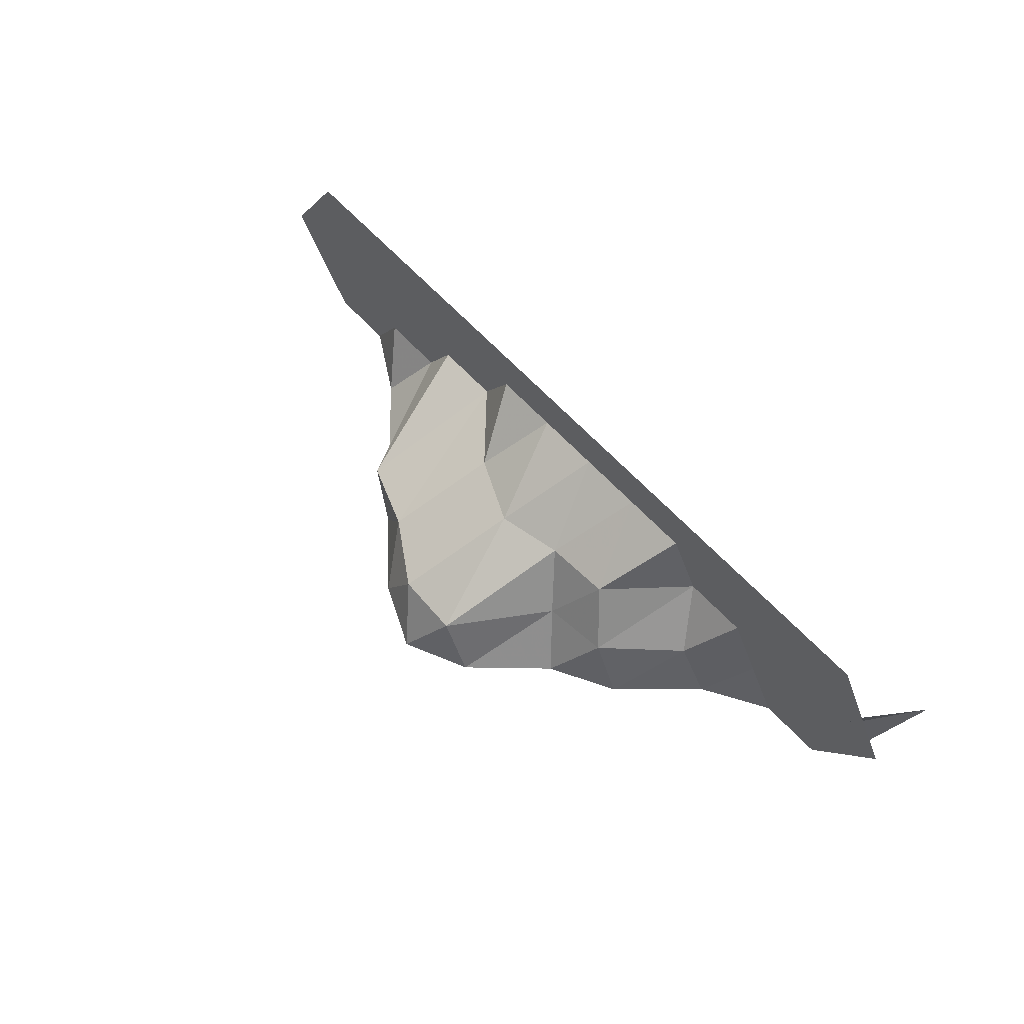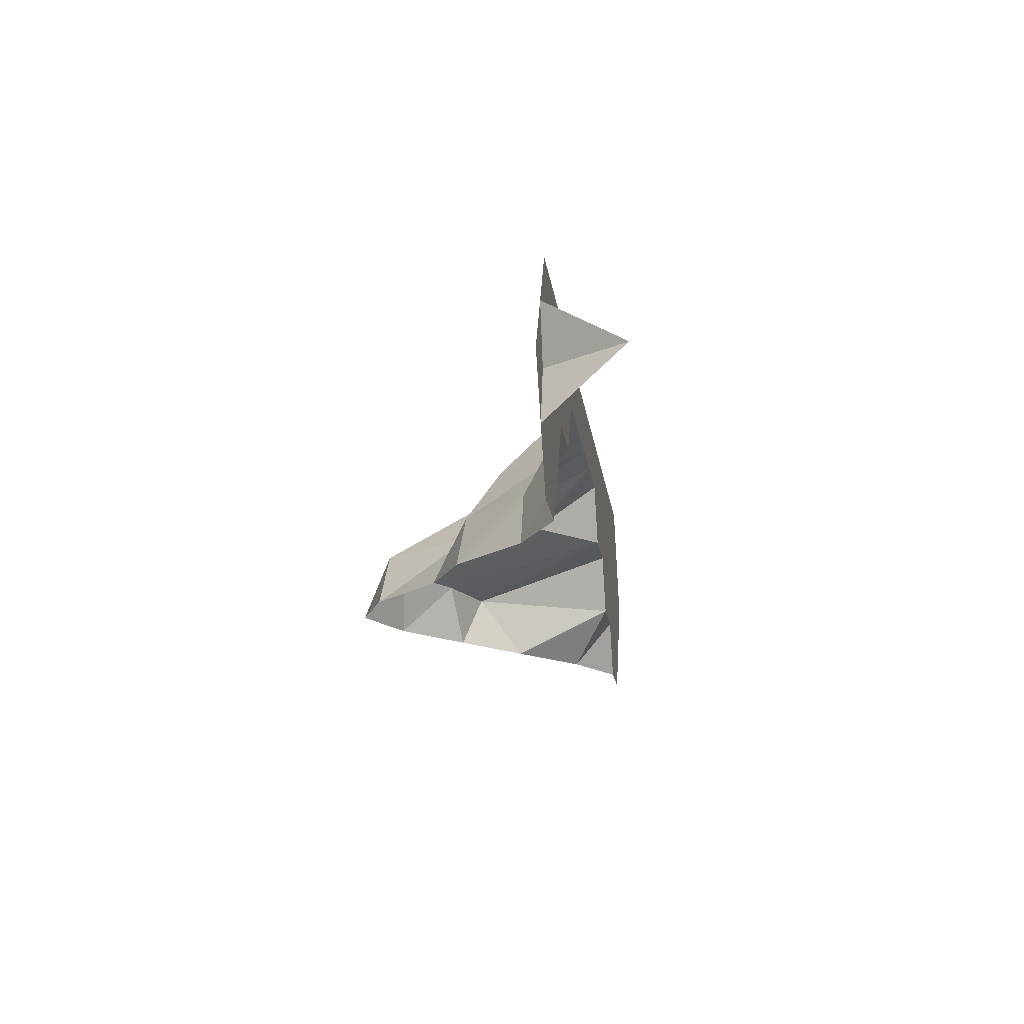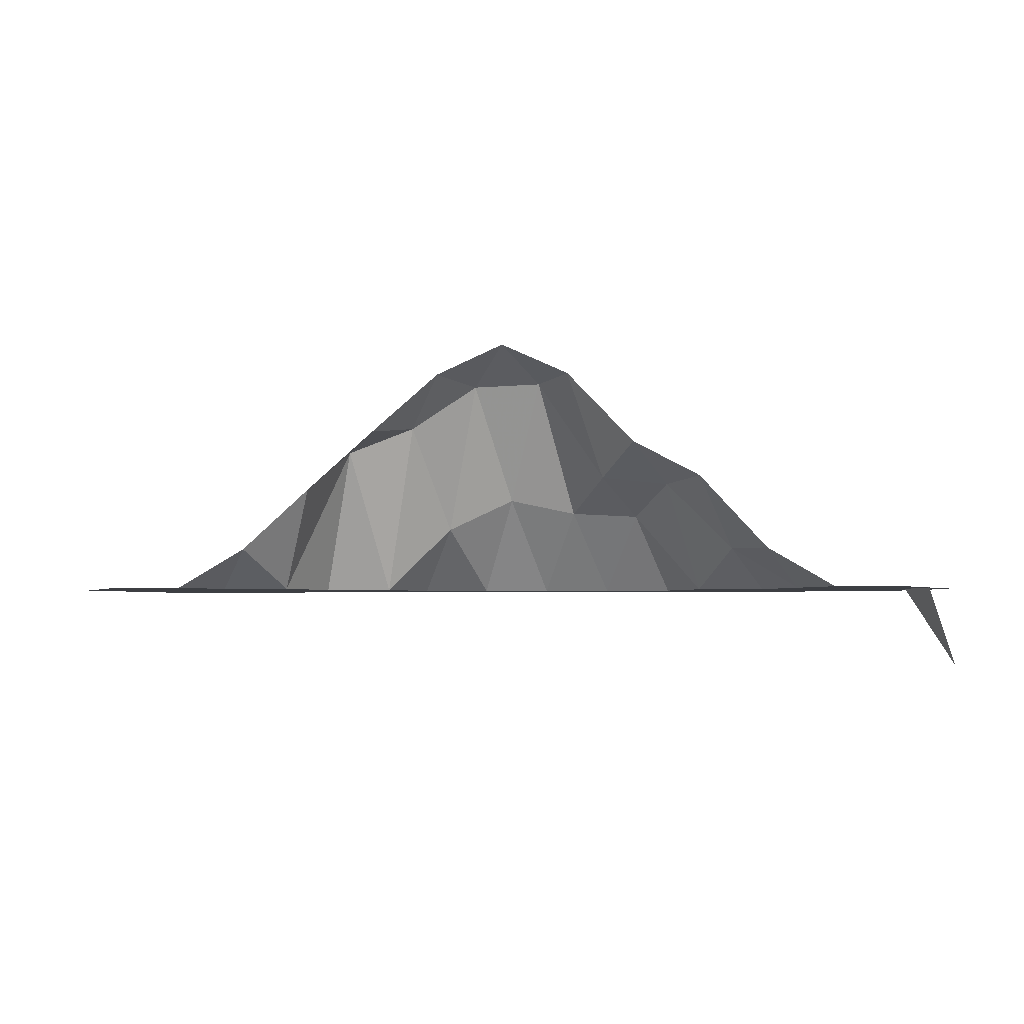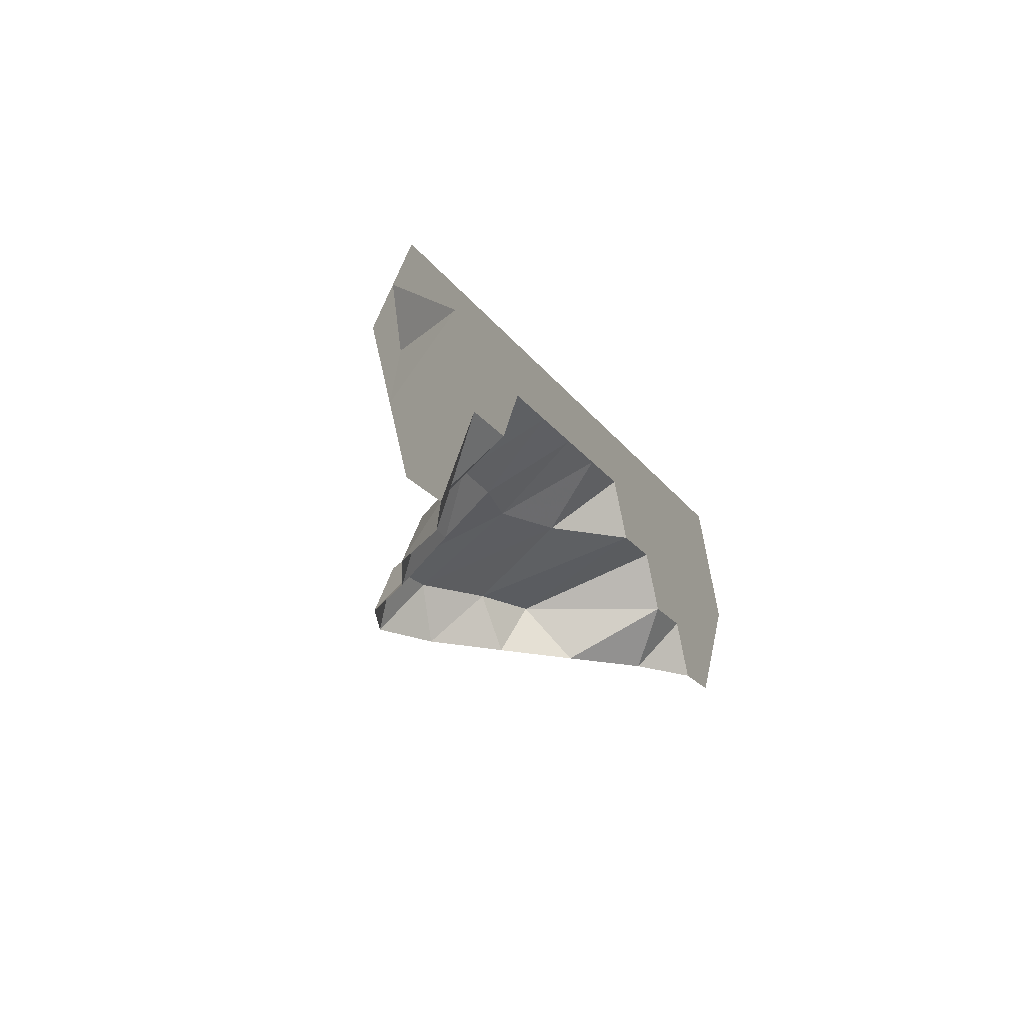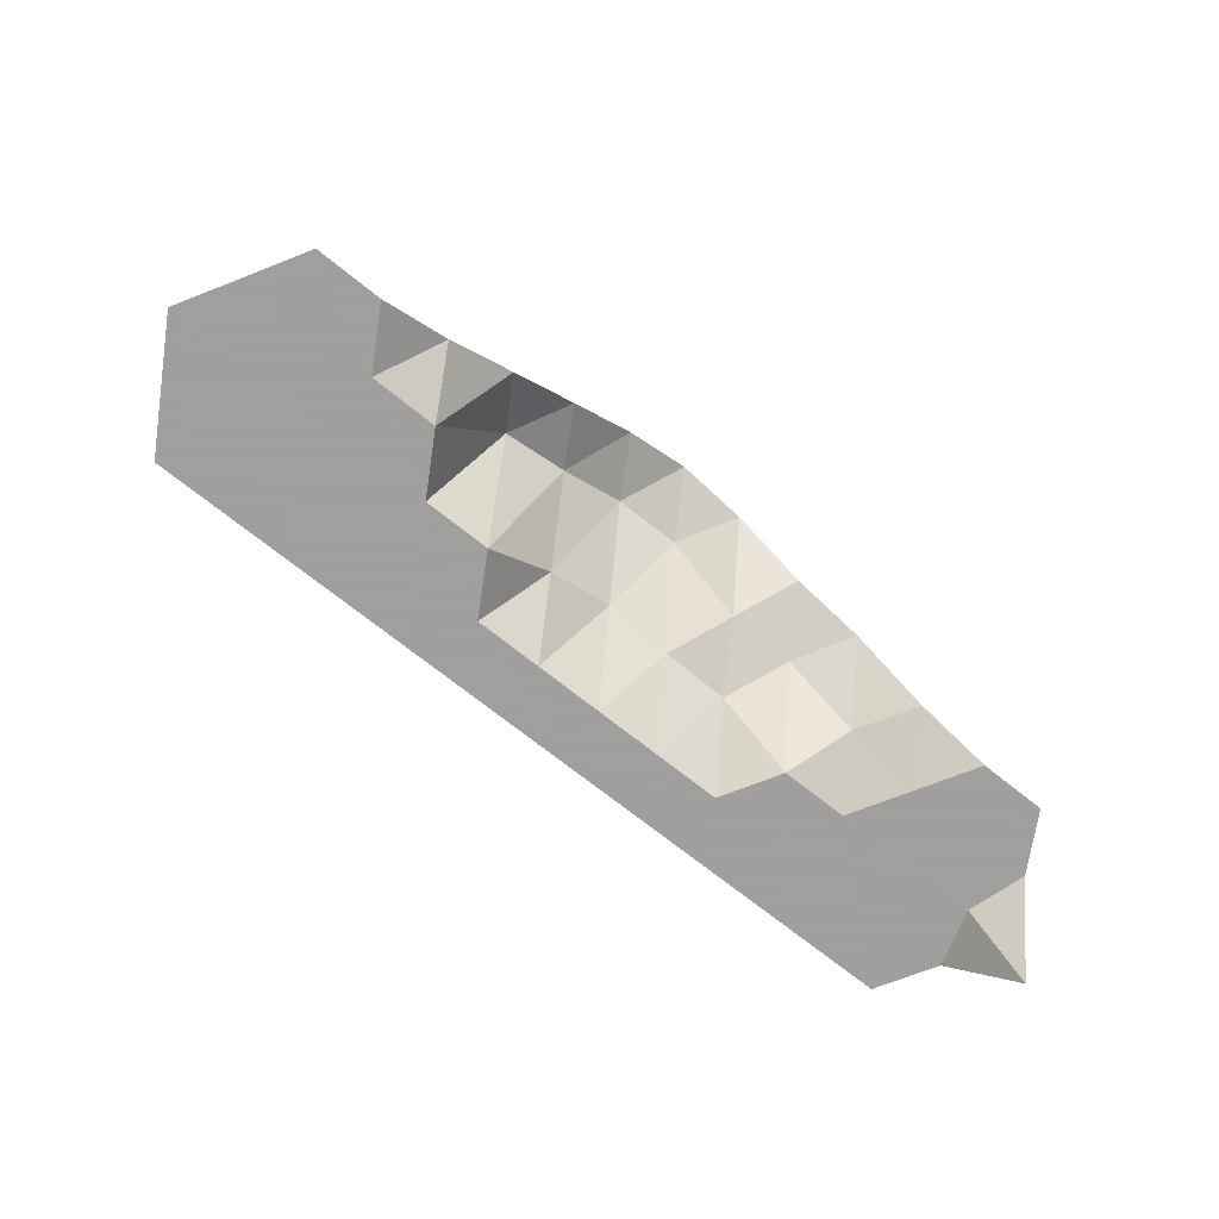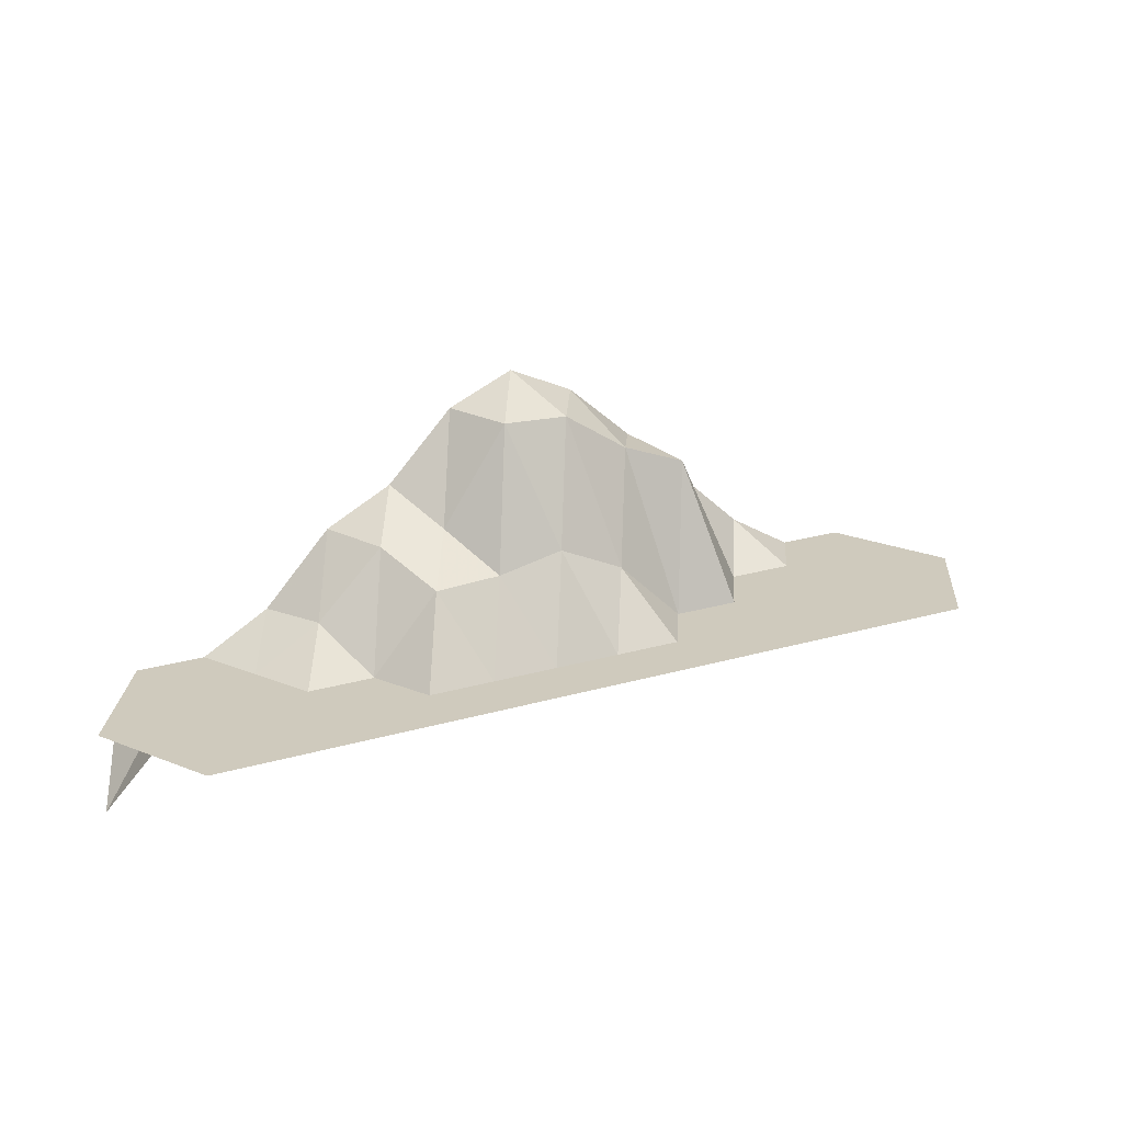
<metadata>
{"format":"obj","ext":"obj","renderer":"f3d","projection":"perspective","resolution":1024,"background":"white","views":[{"elev":63.7,"azim":-132.7,"up":"+Z"},{"elev":-17.4,"azim":-82.3,"up":"+Z"},{"elev":-3.8,"azim":-174.9,"up":"+Y"},{"elev":-20.4,"azim":-65.1,"up":"+Z"},{"elev":-71.5,"azim":141.4,"up":"+Y"},{"elev":23.1,"azim":-26.1,"up":"+Y"}]}
</metadata>
<code>
v  7.813 19.38 -4.511
v  10.42 6.25 -0
v  13.02 17.42 -4.511
v  -7.812 6.25 4.511
v  -10.42 12.32 -0
v  -13.02 6.25 4.511
v  -2.604 22.95 -4.511
v  0.0004 13.7 -0
v  2.604 22.75 -4.511
v  7.813 6.25 4.511
v  2.604 6.25 4.511
v  -2.604 6.25 4.511
v  -13.02 14.68 -4.511
v  -7.812 15.23 -4.511
v  15.63 6.25 -0
v  23.44 6.25 -4.511
v  18.23 6.25 -4.511
v  -23.44 6.25 -4.511
v  -18.23 9.446 -4.511
v  -20.83 6.25 -0
v  -32.5 6.25 -0
v  5.209 11.3 -0
v  -5.208 12.59 -0
v  -15.62 6.25 -0
v  31.25 6.25 9.021
v  36.46 6.25 -0
v  31.25 6.25 -9.021
v  26.04 6.25 -9.021
v  20.83 9.314 -9.021
v  15.63 14.07 -9.021
v  10.42 18.69 -9.021
v  5.209 23.21 -9.021
v  0.0004 25.57 -9.021
v  -5.208 23.22 -9.021
v  -10.42 17.74 -9.021
v  -15.62 14.99 -9.021
v  -20.83 9.297 -9.021
v  -26.04 6.25 -9.021
v  -31.25 6.25 -9.021
v  -31.25 6.25 9.021
v  -15.62 6.25 9.021
v  -2.604 6.25 9.021
v  10.42 6.25 9.021
v  -33.85 6.25 4.511
v  -36.46 -0 -0
v  -33.85 6.25 -4.511
v  -33.85 6.25 4.511
v  -32.5 6.25 -0
v  -36.46 6.25 -0
v  -33.85 6.25 -4.511
o Cont_Mbg_Snd_Riv_Lft
g Cont_Mbg_Snd_Riv_Lft
f 1 2 3
f 4 5 6
f 7 8 9
f 15 2 10
f 11 8 12
f 13 5 14
f 15 16 17
f 17 30 3
f 20 41 6
f 18 20 19
f 32 9 1
f 42 10 11
f 42 12 4
f 34 14 7
f 36 19 13
f 15 26 16
f 21 20 46
f 20 21 44
f 31 1 3
f 1 22 2
f 3 2 15
f 42 4 6
f 4 23 5
f 6 5 24
f 33 7 9
f 7 23 8
f 9 8 22
f 43 15 10
f 10 2 22
f 42 11 12
f 11 22 8
f 12 8 23
f 35 13 14
f 13 24 5
f 14 5 23
f 25 15 43
f 17 16 29
f 15 17 3
f 17 29 30
f 3 30 31
f 24 20 6
f 20 40 41
f 6 41 42
f 37 18 19
f 18 39 20
f 19 20 24
f 31 32 1
f 32 33 9
f 1 9 22
f 42 43 10
f 11 10 22
f 4 12 23
f 33 34 7
f 34 35 14
f 7 14 23
f 35 36 13
f 36 37 19
f 13 19 24
f 37 38 18
f 16 28 29
f 46 20 39
f 40 20 44
f 26 15 25
f 44 21 45
f 45 21 46
f 47 48 49
f 49 48 50
f 18 38 39
f 16 26 27
f 16 27 28

</code>
